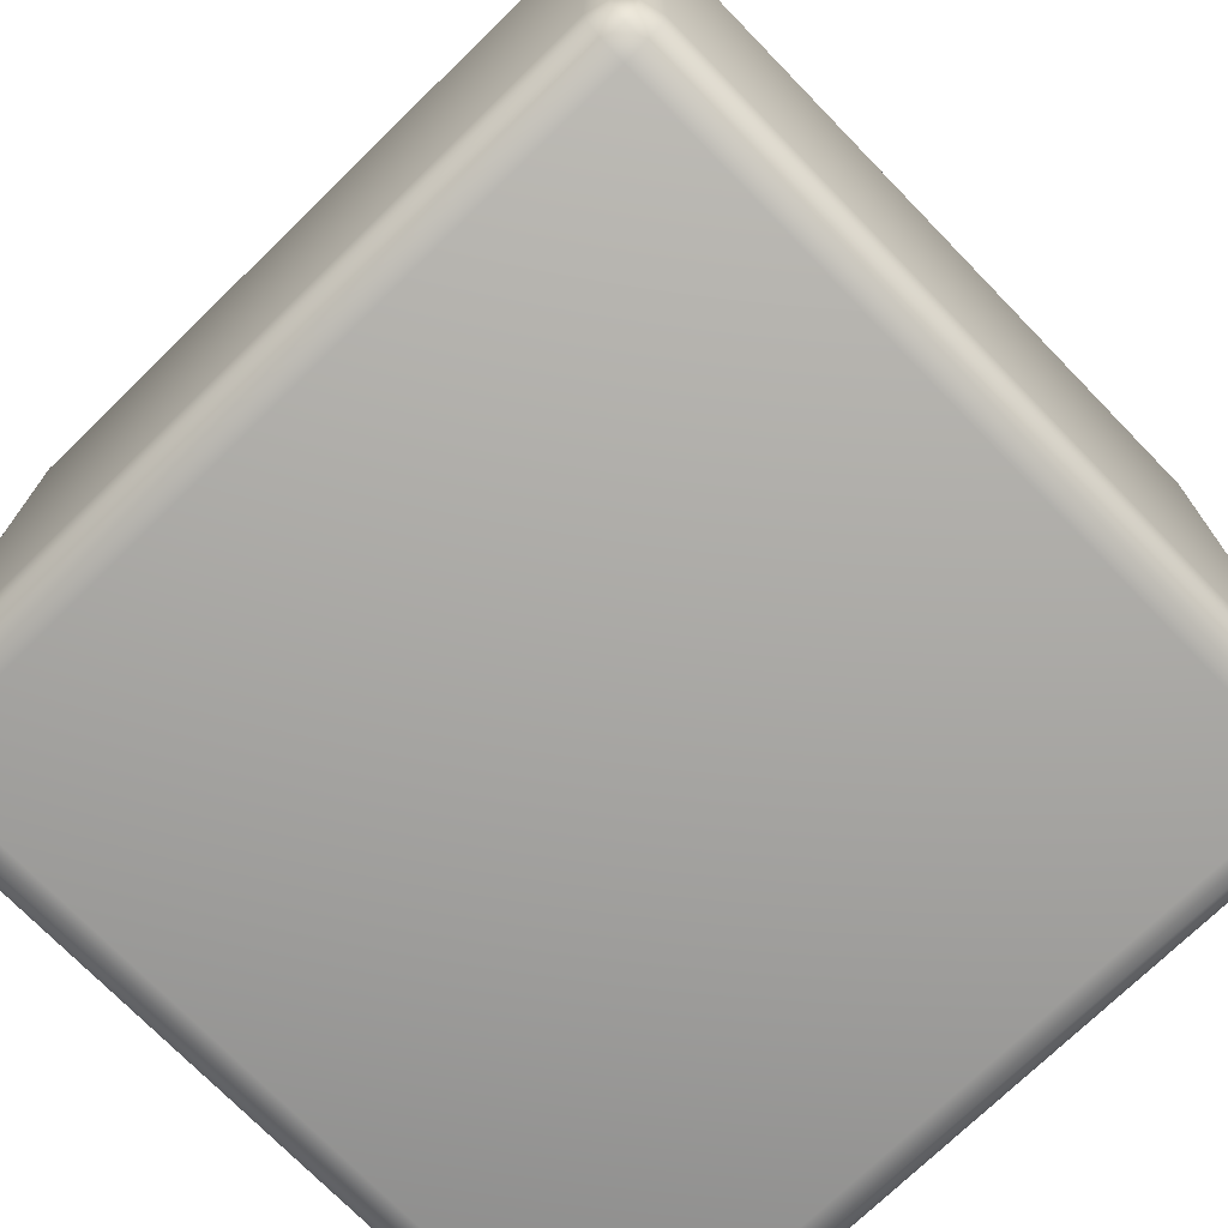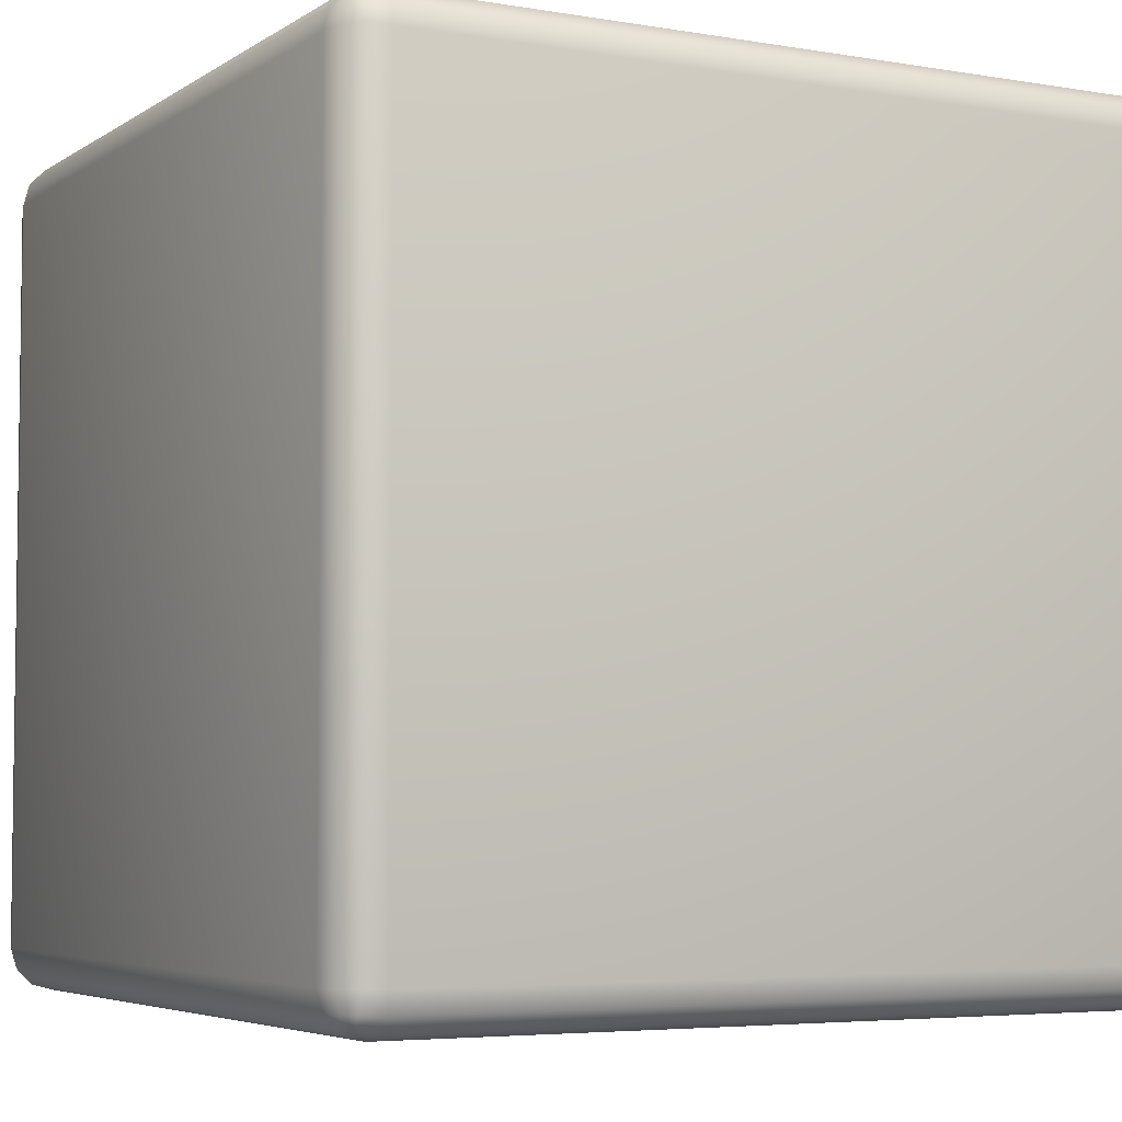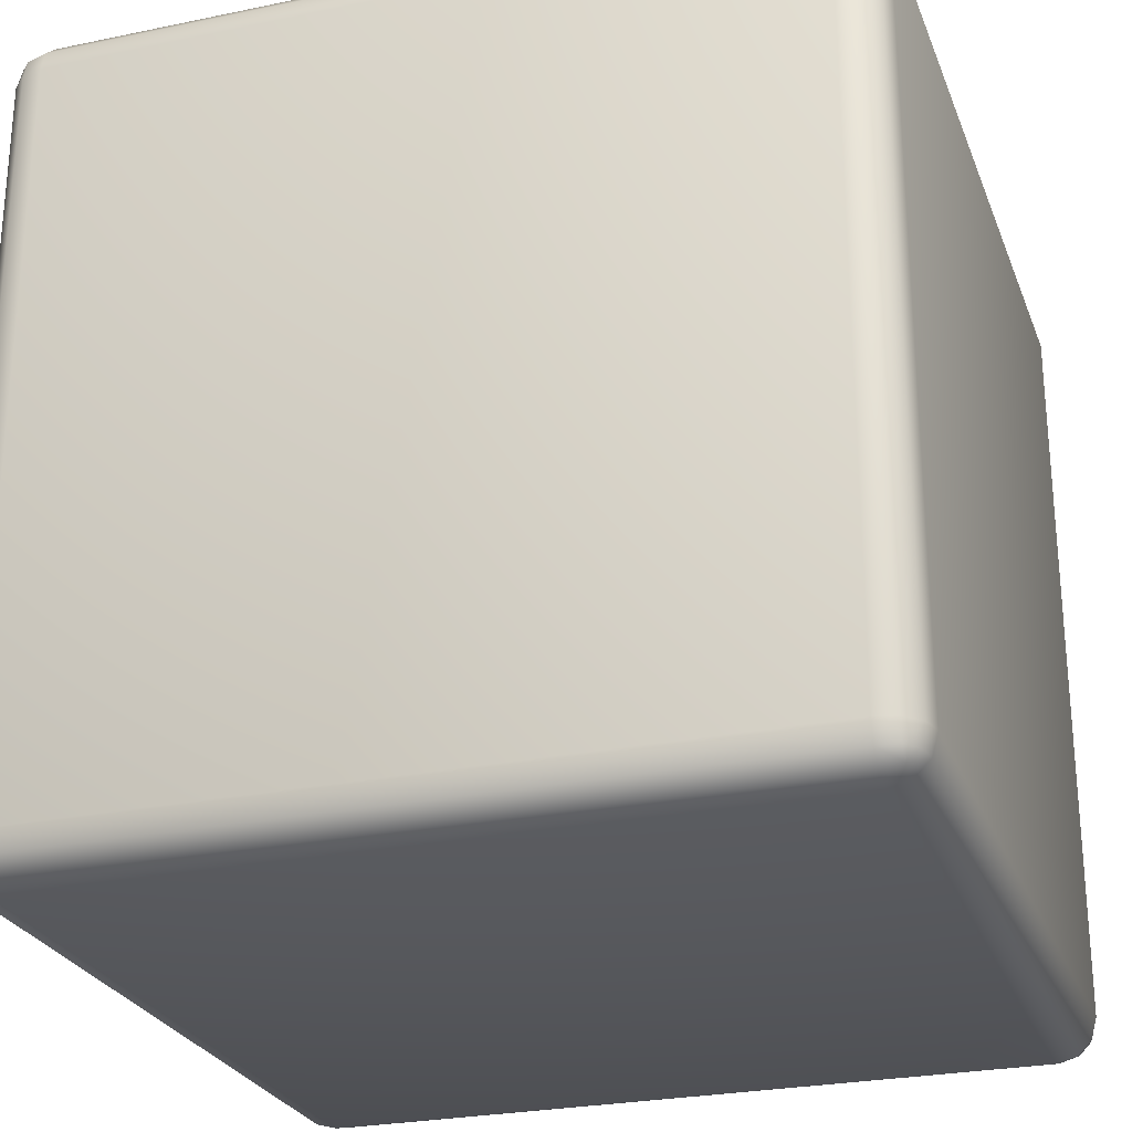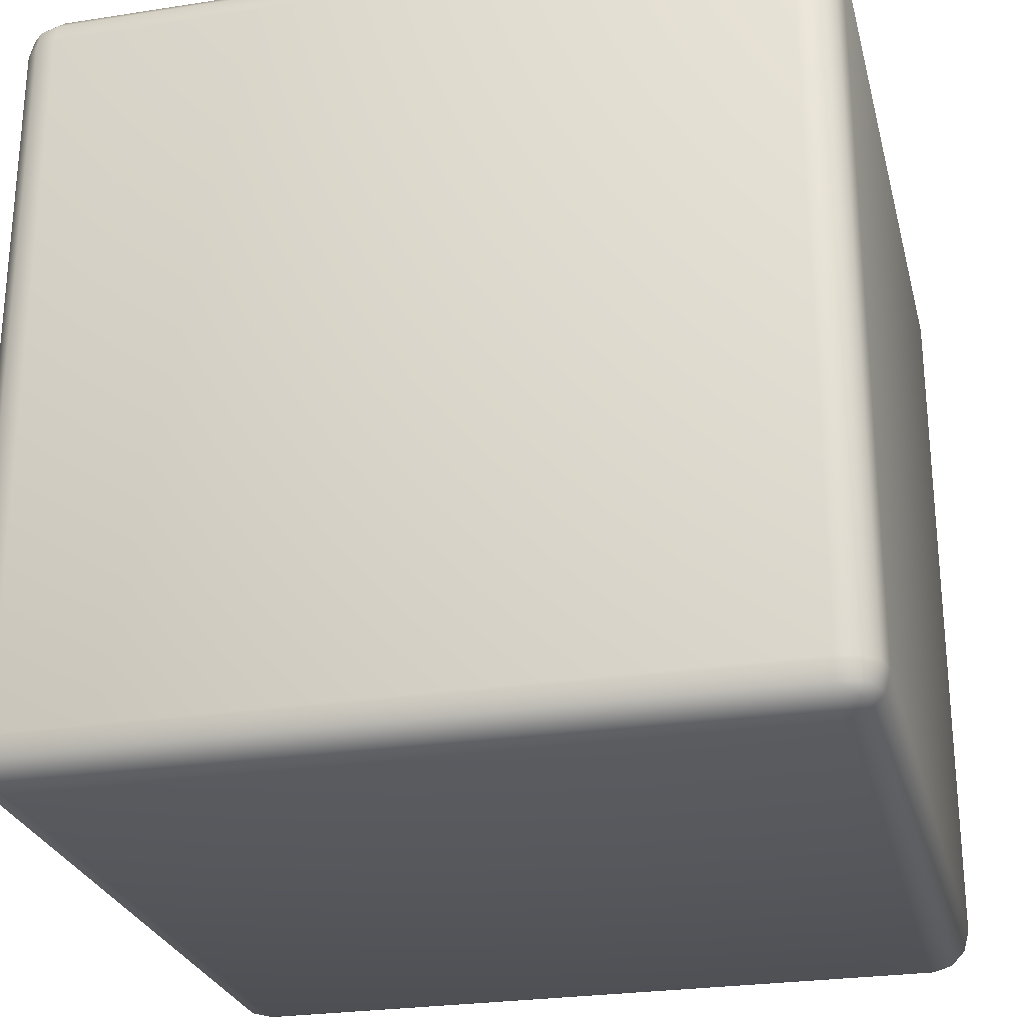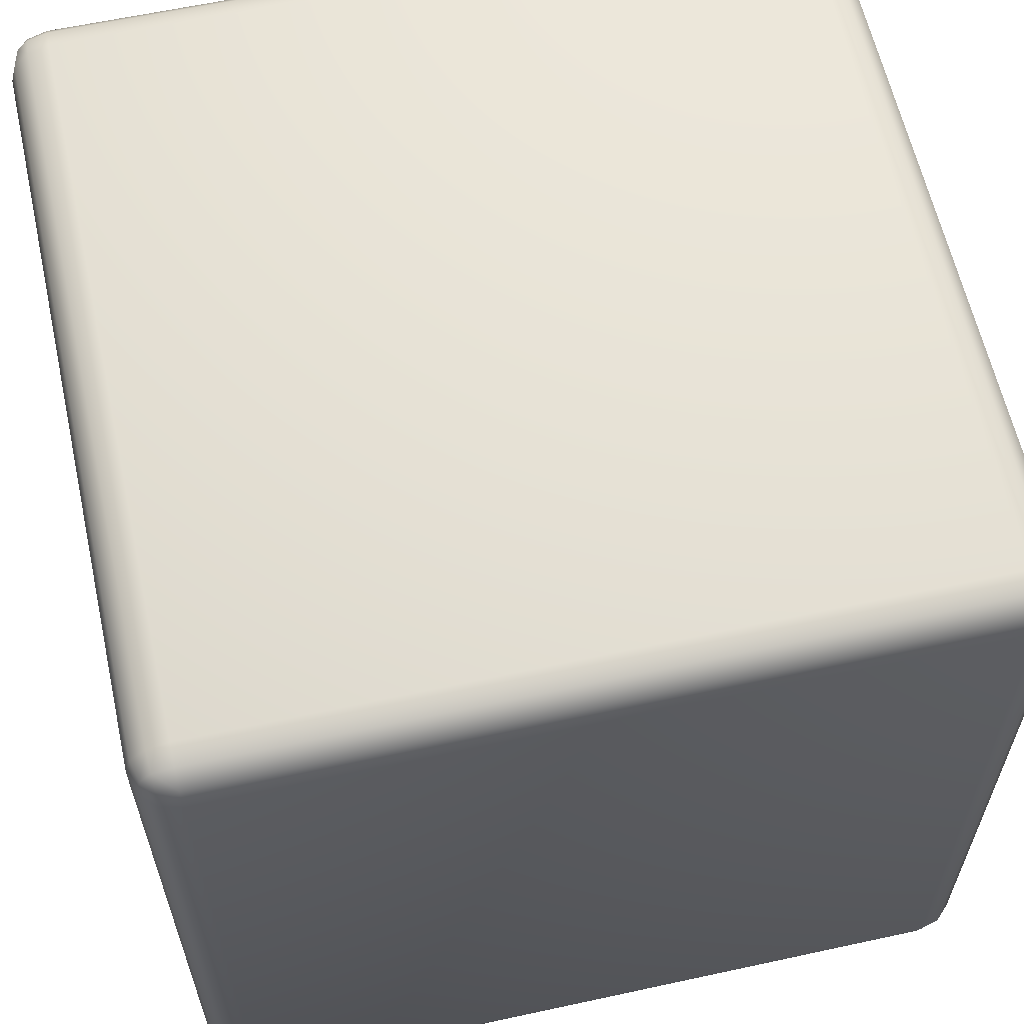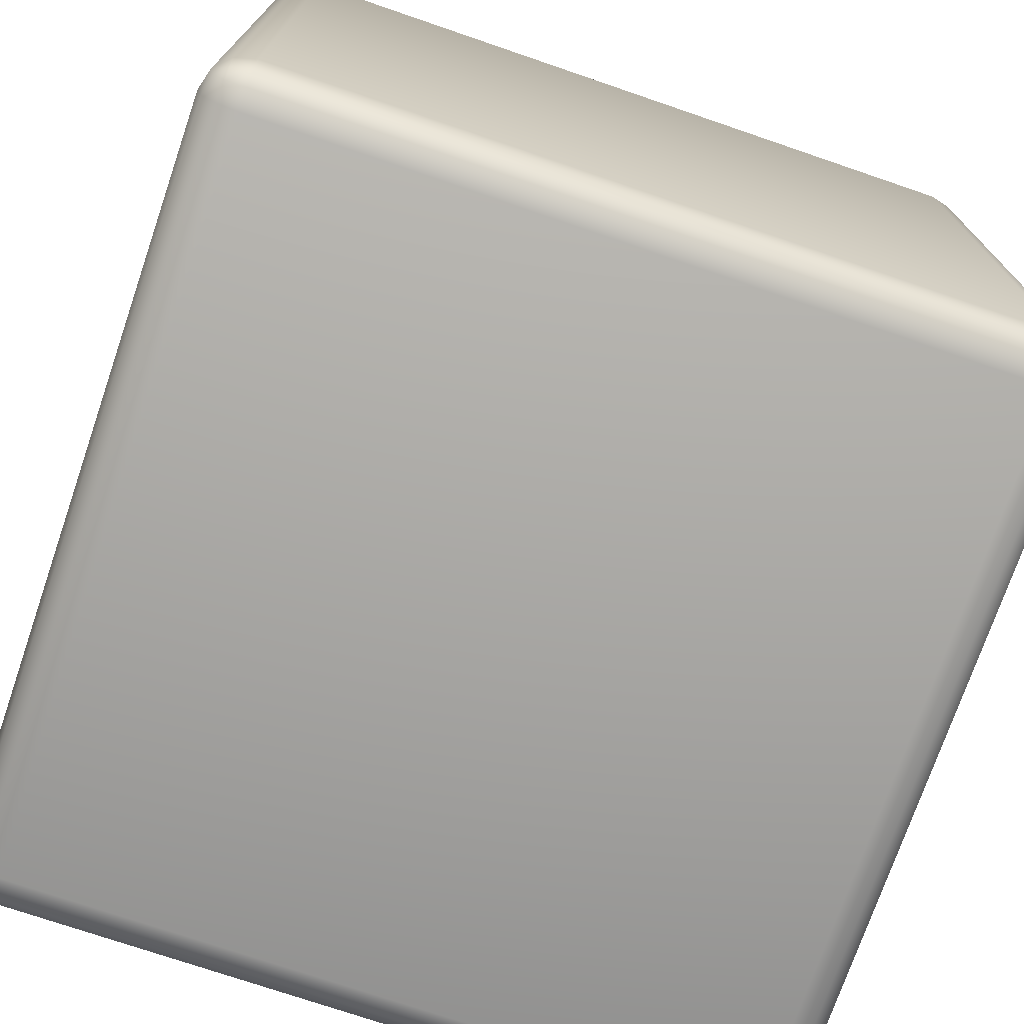
<metadata>
{"format":"obj","ext":"obj","renderer":"f3d","projection":"perspective","resolution":1024,"background":"white","views":[{"elev":-73.4,"azim":44.2,"up":"+Y"},{"elev":-4.9,"azim":-118.5,"up":"+Z"},{"elev":-26.1,"azim":18.2,"up":"+Y"},{"elev":-26.3,"azim":103.7,"up":"+Y"},{"elev":61.3,"azim":77.5,"up":"+Z"},{"elev":-73.9,"azim":-18.9,"up":"+Y"}]}
</metadata>
<code>
o Rubiks_Cube_Cube.004_Rubiks_Cube_Cube.006
v -0 2.897 0.9989
v -0.897 1.1 0.9989
v 0 1.1 0.9989
v -0.897 1.012 0.9482
v -0.9476 1.012 0.8976
v -0.897 0.9988 0.8976
v -0.897 1.05 0.9854
v -0.9455 1.025 0.946
v -0.9476 1.1 0.9854
v -0.9848 1.1 0.9482
v -0.9455 1.052 0.9722
v -0.9848 1.05 0.8976
v -0.9983 1.1 0.8976
v -0.9717 1.052 0.946
v -0.9476 2.985 0.8976
v -0.897 2.985 0.9482
v -0.897 2.999 0.8976
v -0.9848 2.948 0.8976
v -0.9455 2.972 0.946
v -0.9848 2.897 0.9482
v -0.9983 2.897 0.8976
v -0.9455 2.946 0.9722
v -0.9717 2.946 0.946
v -0.897 2.948 0.9854
v -0.9476 2.897 0.9854
v -0.897 2.897 0.9989
v -0 2.985 0.9482
v -0 2.999 0.8976
v -0 2.948 0.9854
v -0.9476 1.012 0
v -0.897 0.9988 0
v -0.9848 1.05 0
v -0.9983 1.1 0
v 0 0.9988 0.8976
v -0 0.9988 0
v -0.9848 2.948 0
v -0.9476 2.985 0
v -0.897 2.999 0
v -0 2.999 0
v 0 1.05 0.9854
v 0 1.012 0.9482
v -0.897 1.1 -0.9989
v -0 2.897 -0.9989
v -0 1.1 -0.9989
v -0.9476 1.012 -0.8976
v -0.897 1.012 -0.9482
v -0.897 0.9988 -0.8976
v -0.9455 1.025 -0.946
v -0.897 1.05 -0.9854
v -0.9476 1.1 -0.9854
v -0.9455 1.052 -0.9722
v -0.9848 1.1 -0.9482
v -0.9848 1.05 -0.8976
v -0.9983 1.1 -0.8976
v -0.9717 1.052 -0.946
v -0.897 2.985 -0.9482
v -0.9476 2.985 -0.8976
v -0.897 2.999 -0.8976
v -0.9455 2.972 -0.946
v -0.9848 2.948 -0.8976
v -0.9848 2.897 -0.9482
v -0.9983 2.897 -0.8976
v -0.9455 2.946 -0.9722
v -0.9476 2.897 -0.9854
v -0.897 2.948 -0.9854
v -0.897 2.897 -0.9989
v -0.9717 2.946 -0.946
v -0 2.985 -0.9482
v -0 2.999 -0.8976
v -0 2.948 -0.9854
v -0 0.9988 -0.8976
v -0 1.05 -0.9854
v -0 1.012 -0.9482
v 0.897 1.1 0.9989
v 0.9476 1.012 0.8976
v 0.897 1.012 0.9482
v 0.897 0.9988 0.8976
v 0.9455 1.025 0.946
v 0.897 1.05 0.9854
v 0.9476 1.1 0.9854
v 0.9455 1.052 0.9722
v 0.9848 1.1 0.9482
v 0.9848 1.05 0.8976
v 0.9983 1.1 0.8976
v 0.9717 1.052 0.946
v 0.897 2.985 0.9482
v 0.9476 2.985 0.8976
v 0.897 2.999 0.8976
v 0.9455 2.972 0.946
v 0.9848 2.948 0.8976
v 0.9848 2.897 0.9482
v 0.9983 2.897 0.8976
v 0.9455 2.946 0.9722
v 0.9476 2.897 0.9854
v 0.897 2.948 0.9854
v 0.897 2.897 0.9989
v 0.9717 2.946 0.946
v 0.9476 1.012 -0
v 0.897 0.9988 -0
v 0.9848 1.05 -0
v 0.9983 1.1 -0
v 0.9848 2.948 -0
v 0.9476 2.985 -0
v 0.897 2.999 -0
v 0.897 1.1 -0.9989
v 0.897 1.012 -0.9482
v 0.9476 1.012 -0.8976
v 0.897 0.9988 -0.8976
v 0.897 1.05 -0.9854
v 0.9455 1.025 -0.946
v 0.9476 1.1 -0.9854
v 0.9848 1.1 -0.9482
v 0.9455 1.052 -0.9722
v 0.9848 1.05 -0.8976
v 0.9983 1.1 -0.8976
v 0.9717 1.052 -0.946
v 0.9476 2.985 -0.8976
v 0.897 2.985 -0.9482
v 0.897 2.999 -0.8976
v 0.9848 2.948 -0.8976
v 0.9455 2.972 -0.946
v 0.9848 2.897 -0.9482
v 0.9983 2.897 -0.8976
v 0.9455 2.946 -0.9722
v 0.9717 2.946 -0.946
v 0.897 2.948 -0.9854
v 0.9476 2.897 -0.9854
v 0.897 2.897 -0.9989
v -0.9983 2.897 0
v 0.9983 2.897 -0
f 1 2 3
f 4 5 6
f 7 8 4
f 9 7 2
f 10 11 9
f 12 10 13
f 12 8 14
f 8 11 14
f 15 16 17
f 18 19 15
f 20 18 21
f 20 22 23
f 24 25 26
f 24 19 22
f 19 23 22
f 17 27 28
f 16 29 27
f 24 1 29
f 13 20 21
f 10 25 20
f 9 26 25
f 6 30 31
f 5 32 30
f 12 33 32
f 34 31 35
f 36 21 18
f 37 18 15
f 38 15 17
f 39 17 28
f 21 33 13
f 40 2 7
f 41 7 4
f 34 4 6
f 42 43 44
f 45 46 47
f 48 49 46
f 49 50 42
f 51 52 50
f 52 53 54
f 53 48 45
f 48 55 51
f 56 57 58
f 59 60 57
f 60 61 62
f 61 63 64
f 64 65 66
f 65 59 56
f 59 63 67
f 68 58 69
f 70 56 68
f 43 65 70
f 61 54 62
f 64 52 61
f 66 50 64
f 30 47 31
f 32 45 30
f 33 53 32
f 31 71 35
f 62 36 60
f 60 37 57
f 57 38 58
f 58 39 69
f 33 62 54
f 42 72 49
f 49 73 46
f 46 71 47
f 74 1 3
f 75 76 77
f 78 79 76
f 79 80 74
f 81 82 80
f 82 83 84
f 83 78 75
f 78 85 81
f 86 87 88
f 89 90 87
f 90 91 92
f 91 93 94
f 94 95 96
f 95 89 86
f 89 93 97
f 27 88 28
f 29 86 27
f 1 95 29
f 91 84 92
f 94 82 91
f 96 80 94
f 98 77 99
f 100 75 98
f 101 83 100
f 99 34 35
f 92 102 90
f 90 103 87
f 87 104 88
f 88 39 28
f 101 92 84
f 74 40 79
f 79 41 76
f 76 34 77
f 43 105 44
f 106 107 108
f 109 110 106
f 111 109 105
f 112 113 111
f 114 112 115
f 114 110 116
f 110 113 116
f 117 118 119
f 120 121 117
f 122 120 123
f 122 124 125
f 126 127 128
f 118 124 126
f 121 125 124
f 119 68 69
f 118 70 68
f 126 43 70
f 115 122 123
f 112 127 122
f 111 128 127
f 108 98 99
f 107 100 98
f 114 101 100
f 71 99 35
f 102 123 120
f 103 120 117
f 104 117 119
f 39 119 69
f 123 101 115
f 72 105 109
f 73 109 106
f 71 106 108
f 1 26 2
f 4 8 5
f 7 11 8
f 9 11 7
f 10 14 11
f 12 14 10
f 12 5 8
f 15 19 16
f 18 23 19
f 20 23 18
f 20 25 22
f 24 22 25
f 24 16 19
f 17 16 27
f 16 24 29
f 24 26 1
f 13 10 20
f 10 9 25
f 9 2 26
f 6 5 30
f 5 12 32
f 12 13 33
f 34 6 31
f 36 129 21
f 37 36 18
f 38 37 15
f 39 38 17
f 21 129 33
f 40 3 2
f 41 40 7
f 34 41 4
f 42 66 43
f 45 48 46
f 48 51 49
f 49 51 50
f 51 55 52
f 52 55 53
f 53 55 48
f 56 59 57
f 59 67 60
f 60 67 61
f 61 67 63
f 64 63 65
f 65 63 59
f 68 56 58
f 70 65 56
f 43 66 65
f 61 52 54
f 64 50 52
f 66 42 50
f 30 45 47
f 32 53 45
f 33 54 53
f 31 47 71
f 62 129 36
f 60 36 37
f 57 37 38
f 58 38 39
f 33 129 62
f 42 44 72
f 49 72 73
f 46 73 71
f 74 96 1
f 75 78 76
f 78 81 79
f 79 81 80
f 81 85 82
f 82 85 83
f 83 85 78
f 86 89 87
f 89 97 90
f 90 97 91
f 91 97 93
f 94 93 95
f 95 93 89
f 27 86 88
f 29 95 86
f 1 96 95
f 91 82 84
f 94 80 82
f 96 74 80
f 98 75 77
f 100 83 75
f 101 84 83
f 99 77 34
f 92 130 102
f 90 102 103
f 87 103 104
f 88 104 39
f 101 130 92
f 74 3 40
f 79 40 41
f 76 41 34
f 43 128 105
f 106 110 107
f 109 113 110
f 111 113 109
f 112 116 113
f 114 116 112
f 114 107 110
f 117 121 118
f 120 125 121
f 122 125 120
f 122 127 124
f 126 124 127
f 118 121 124
f 119 118 68
f 118 126 70
f 126 128 43
f 115 112 122
f 112 111 127
f 111 105 128
f 108 107 98
f 107 114 100
f 114 115 101
f 71 108 99
f 102 130 123
f 103 102 120
f 104 103 117
f 39 104 119
f 123 130 101
f 72 44 105
f 73 72 109
f 71 73 106

</code>
